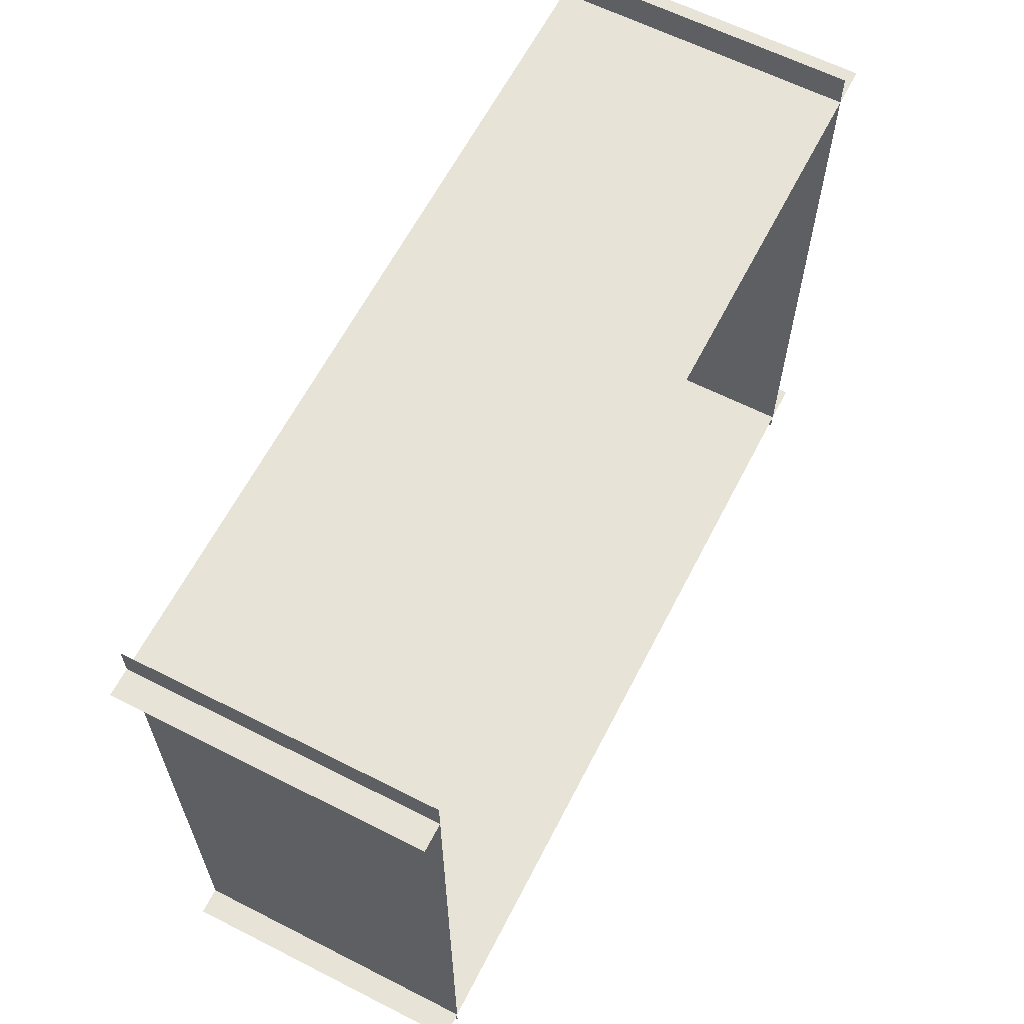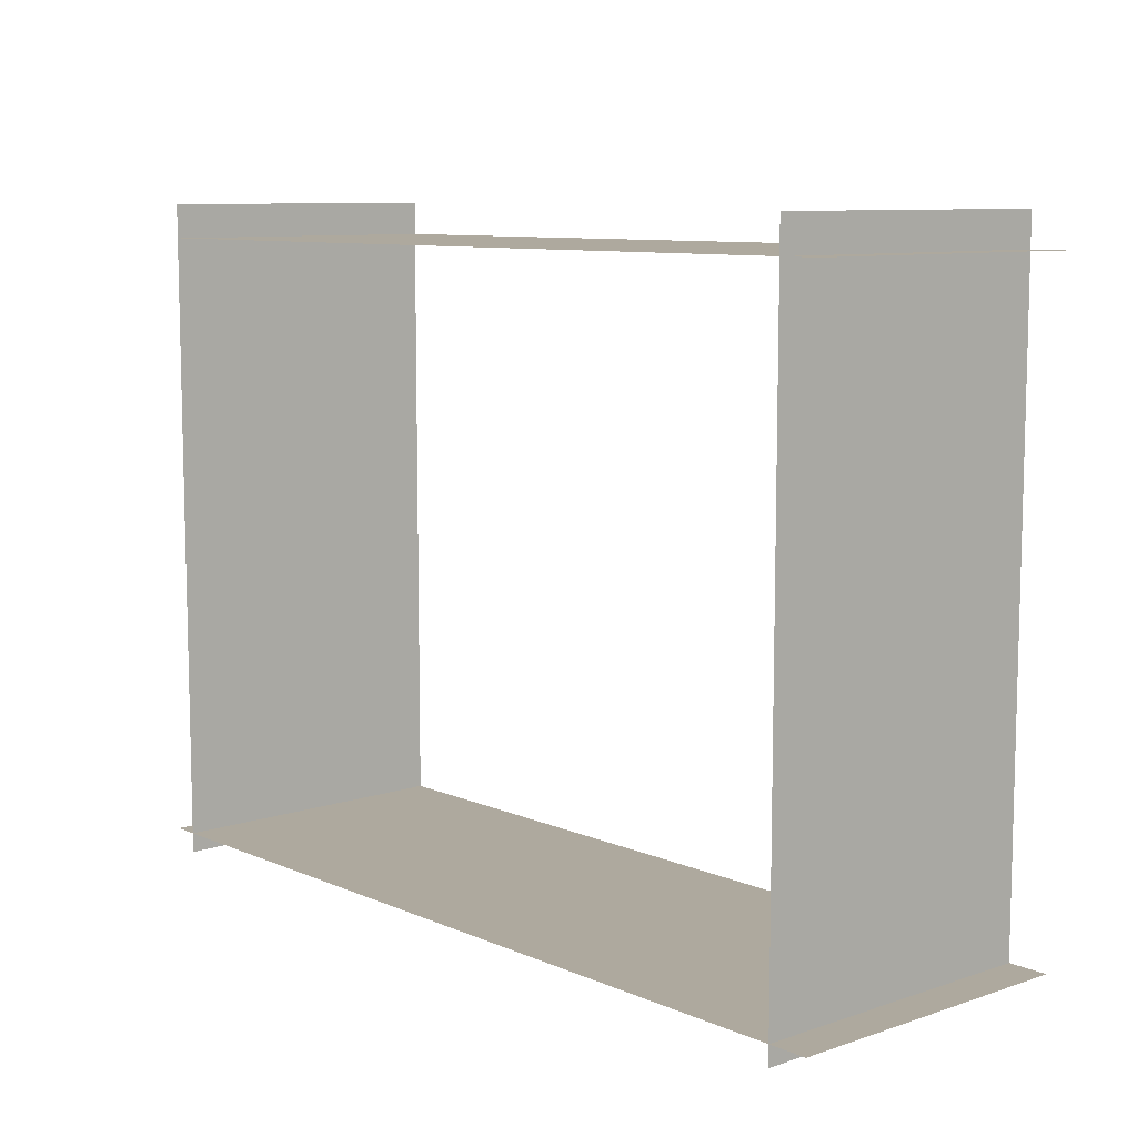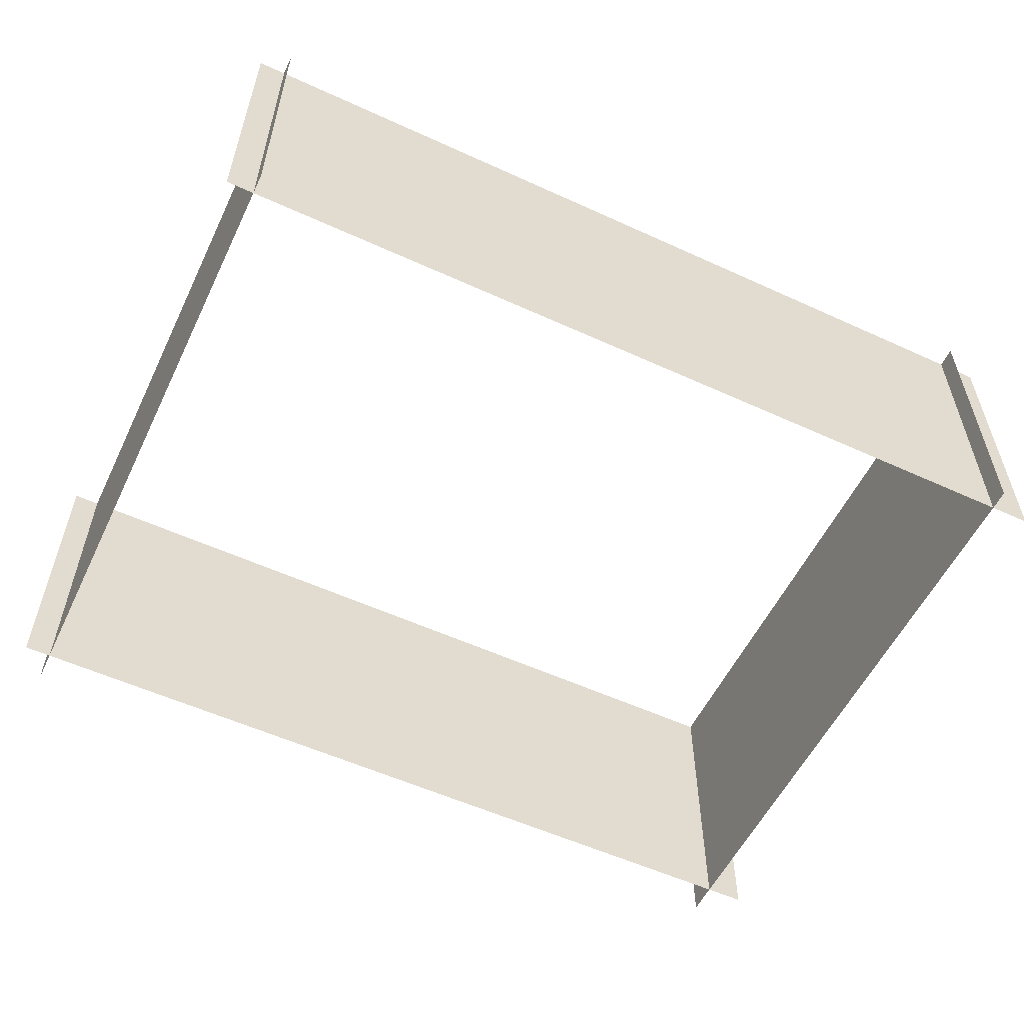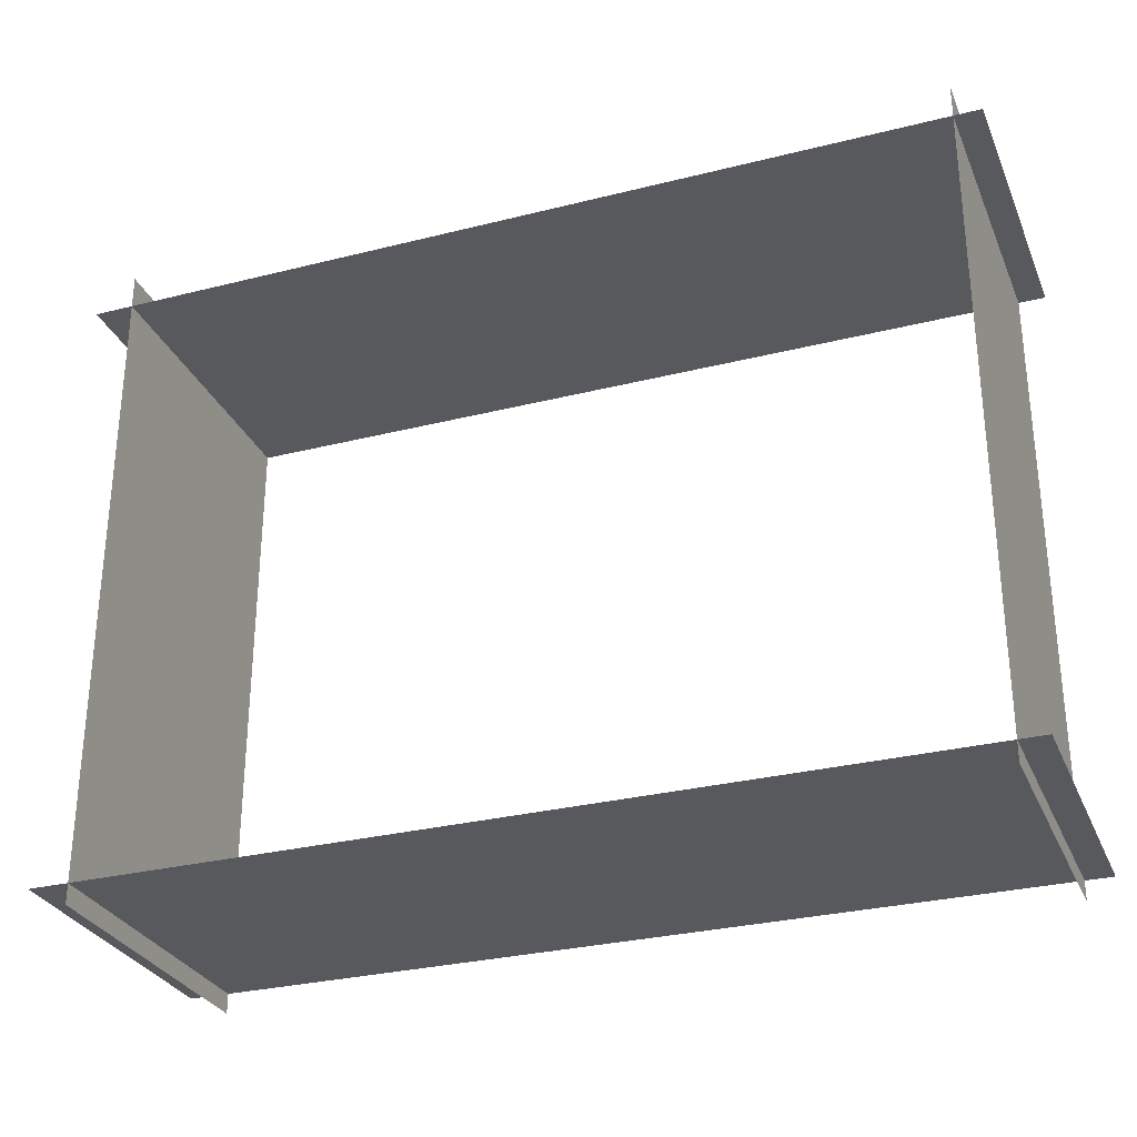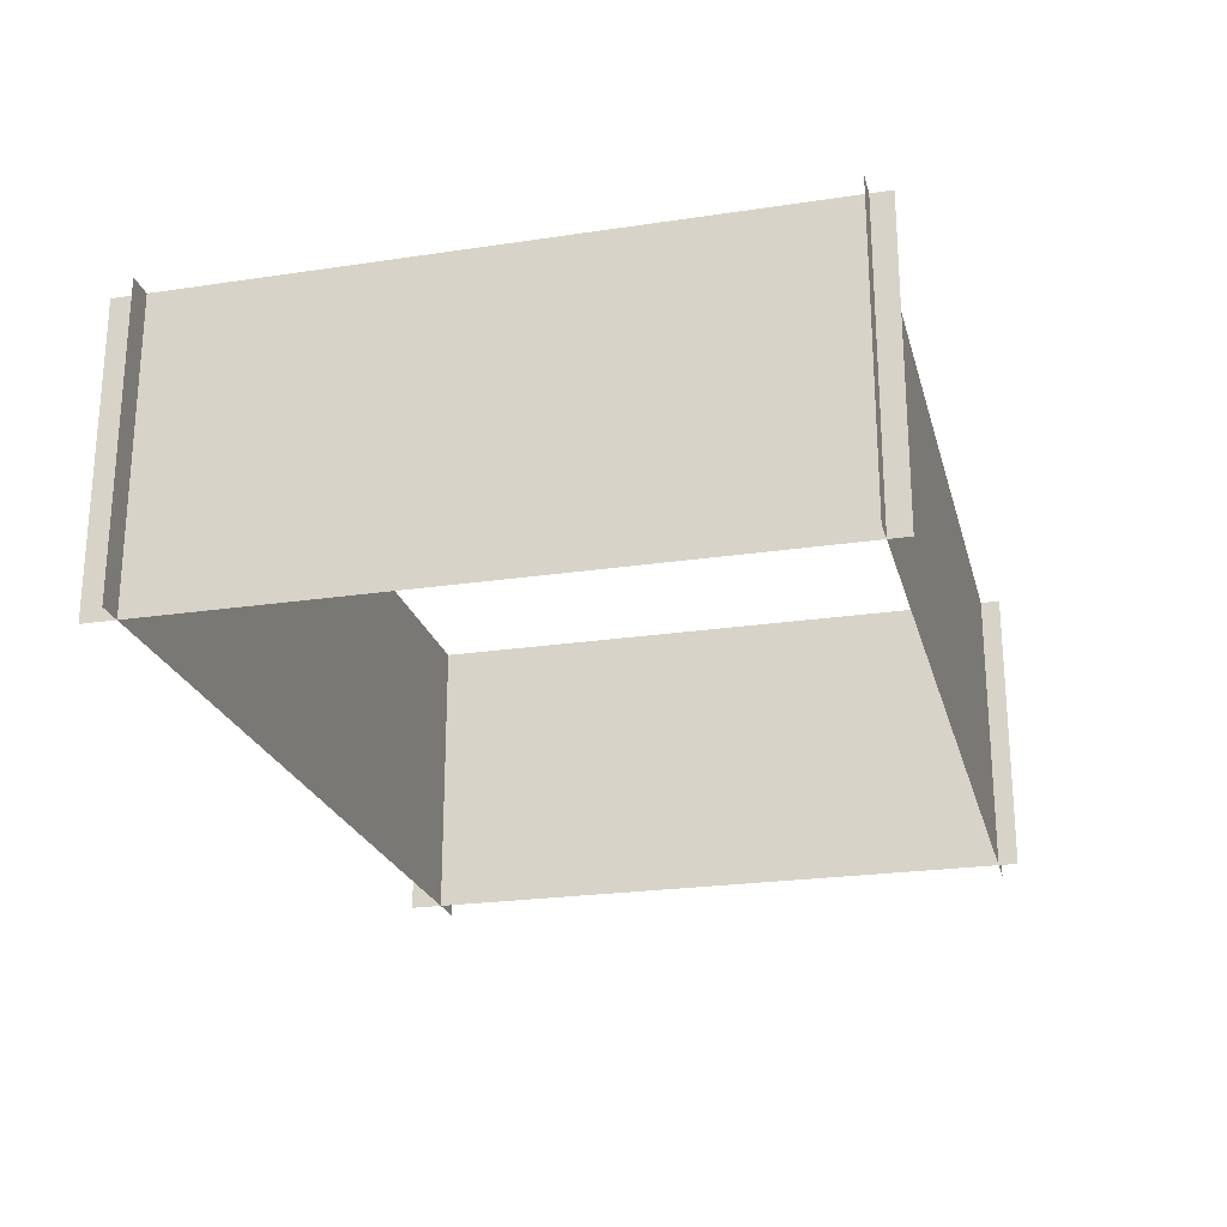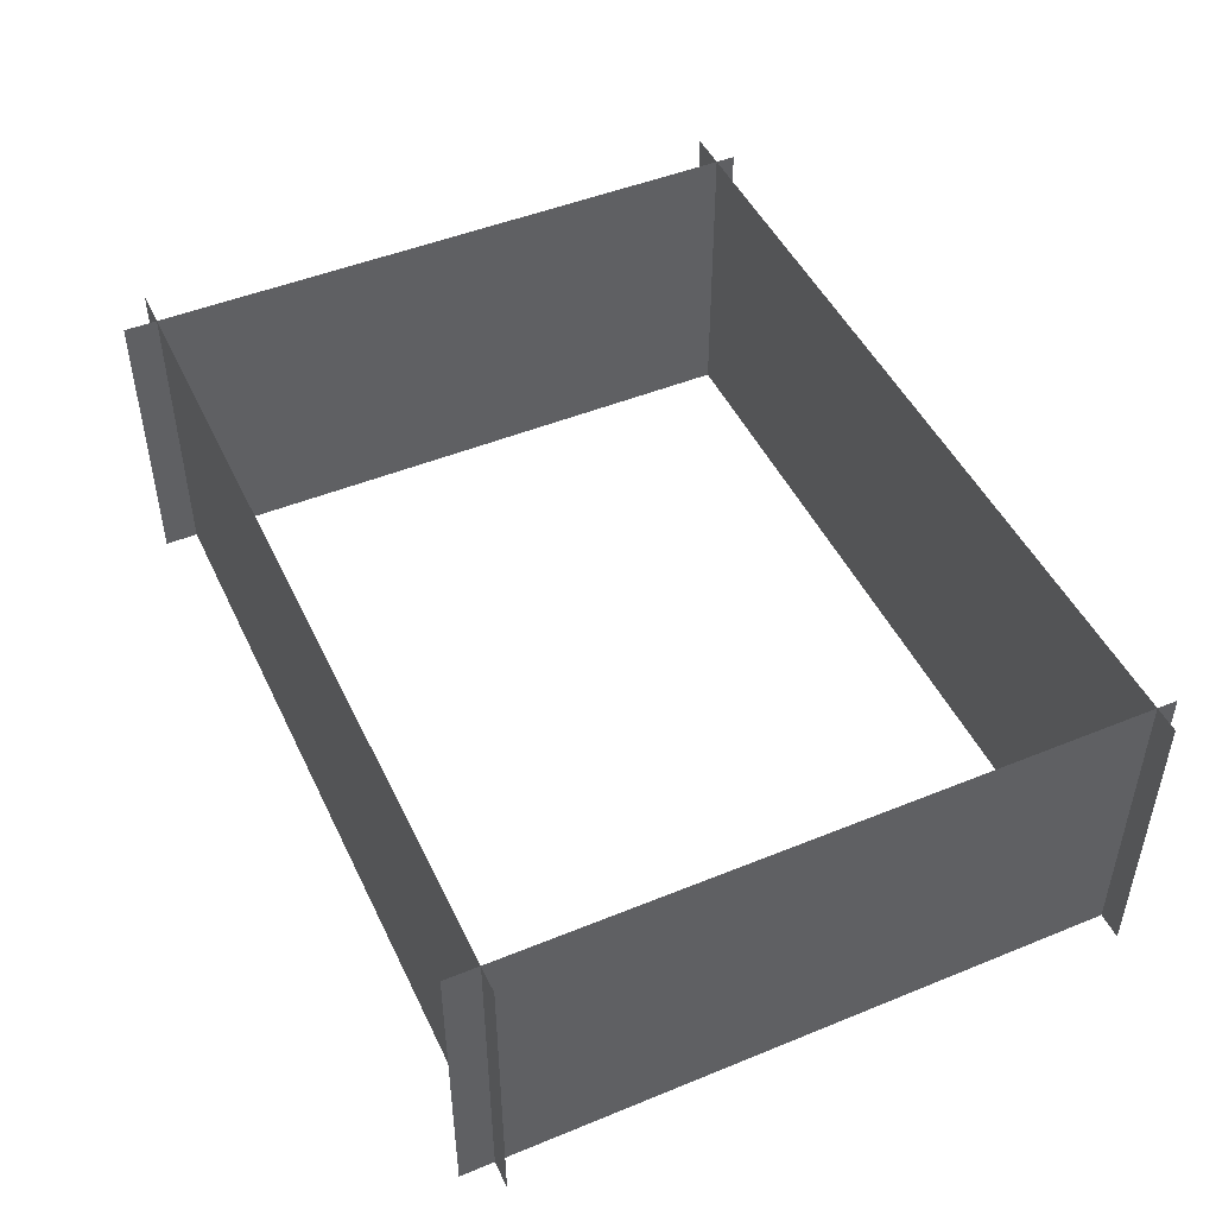
<metadata>
{"format":"obj","ext":"obj","renderer":"f3d","projection":"perspective","resolution":1024,"background":"white","views":[{"elev":62.6,"azim":117.2,"up":"+Z"},{"elev":9.1,"azim":-131.5,"up":"+Z"},{"elev":-55.9,"azim":154.4,"up":"+Y"},{"elev":-29.7,"azim":20.3,"up":"+Z"},{"elev":-23.4,"azim":104.2,"up":"+Y"},{"elev":47.6,"azim":65.3,"up":"+Y"}]}
</metadata>
<code>
o Wall
v -88 0.0408 -47
v 46 0.0408 -47
v -88 45.04 -47
v 46 45.04 -47
f 2 3 1
f 2 4 3
o Wall.001
v -88 0.0408 45
v 46 0.0408 45
v -88 45.04 45
v 46 45.04 45
f 7 6 5
f 7 8 6
o Wall.002
v 42 0.0408 50
v 42 0.0408 -50
v 42 45.04 50
v 42 45.04 -50
f 11 10 9
f 11 12 10
o Wall.003
v -82 45.04 50
v -82 0.0408 50
v -82 45.04 -50
v -82 0.0408 -50
f 14 15 13
f 14 16 15

</code>
